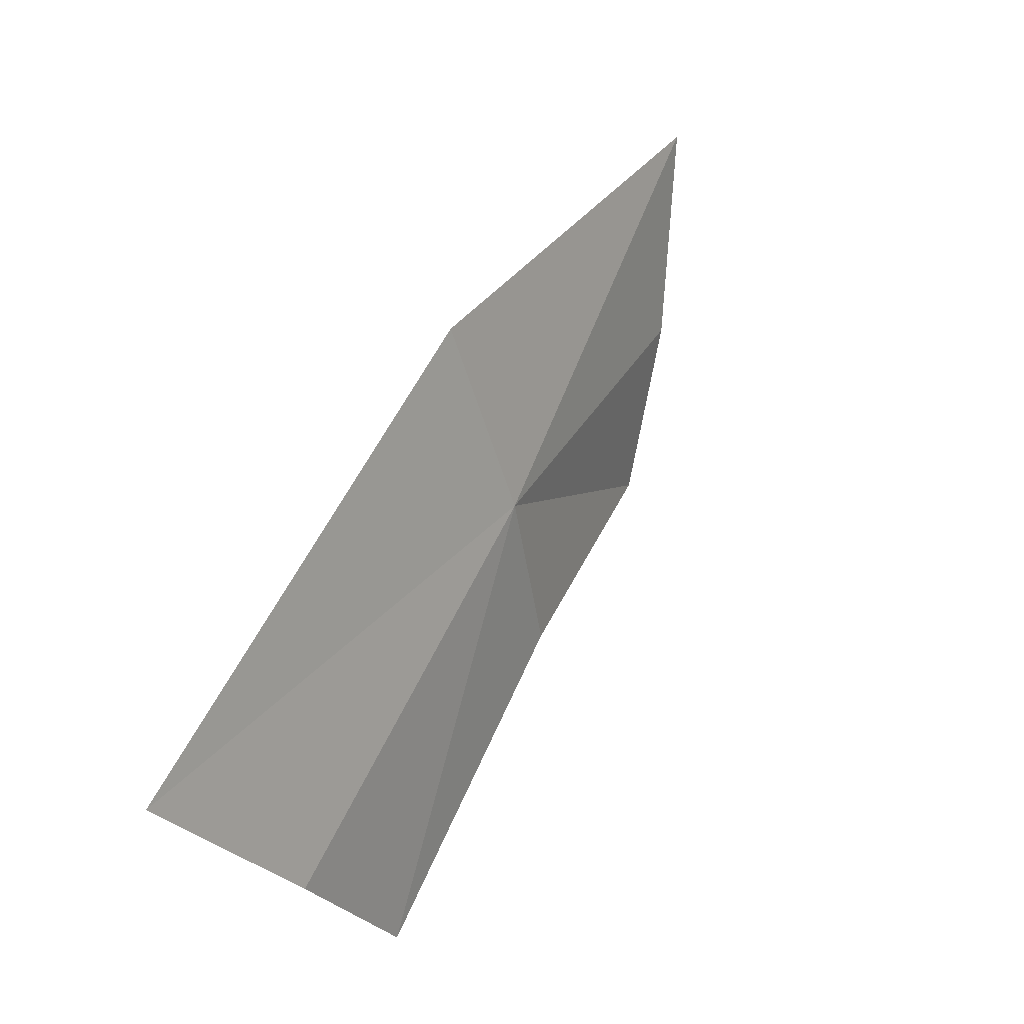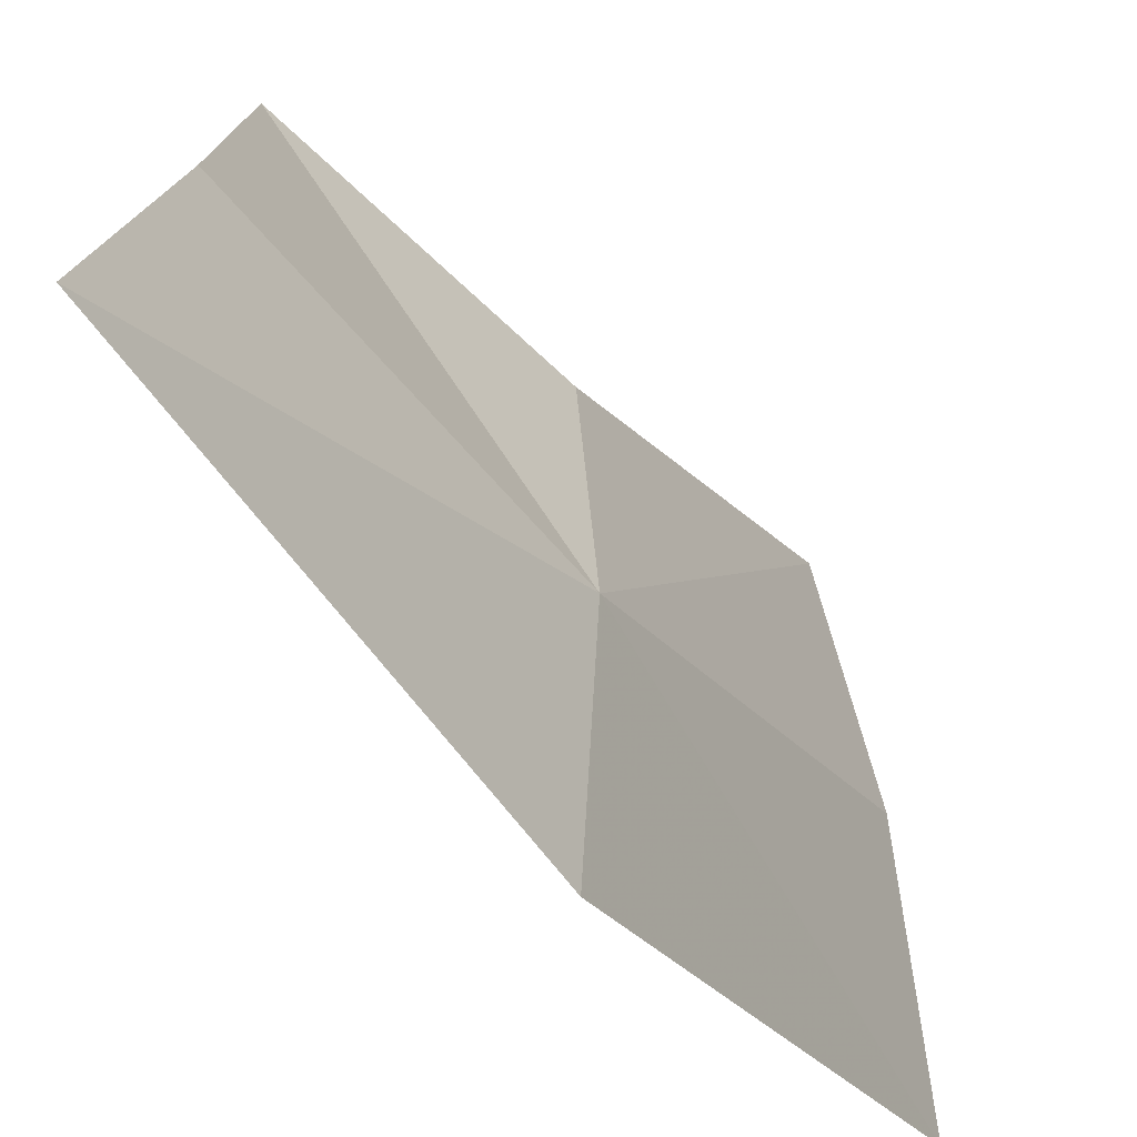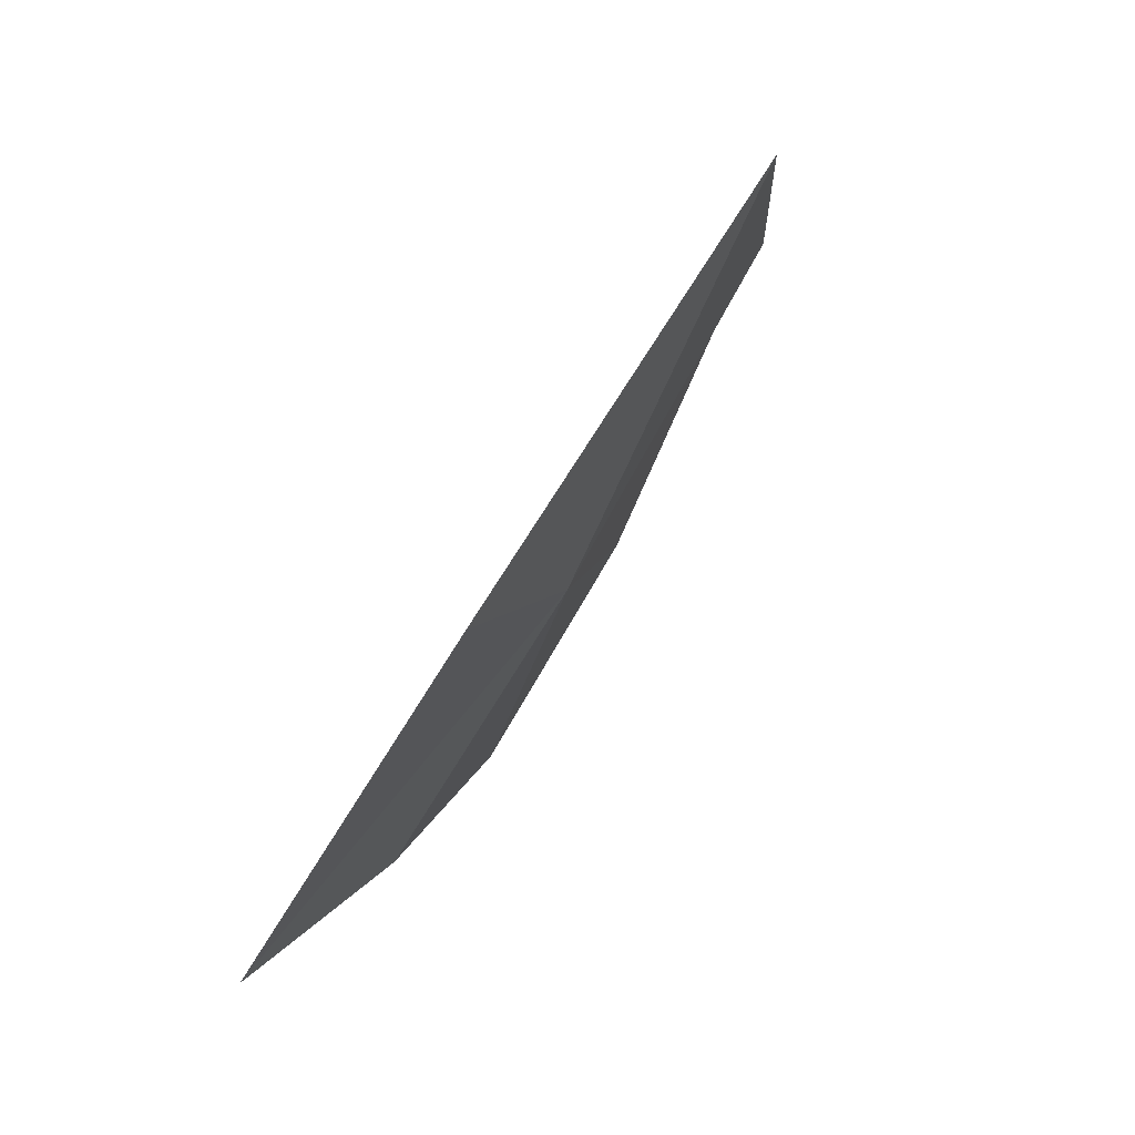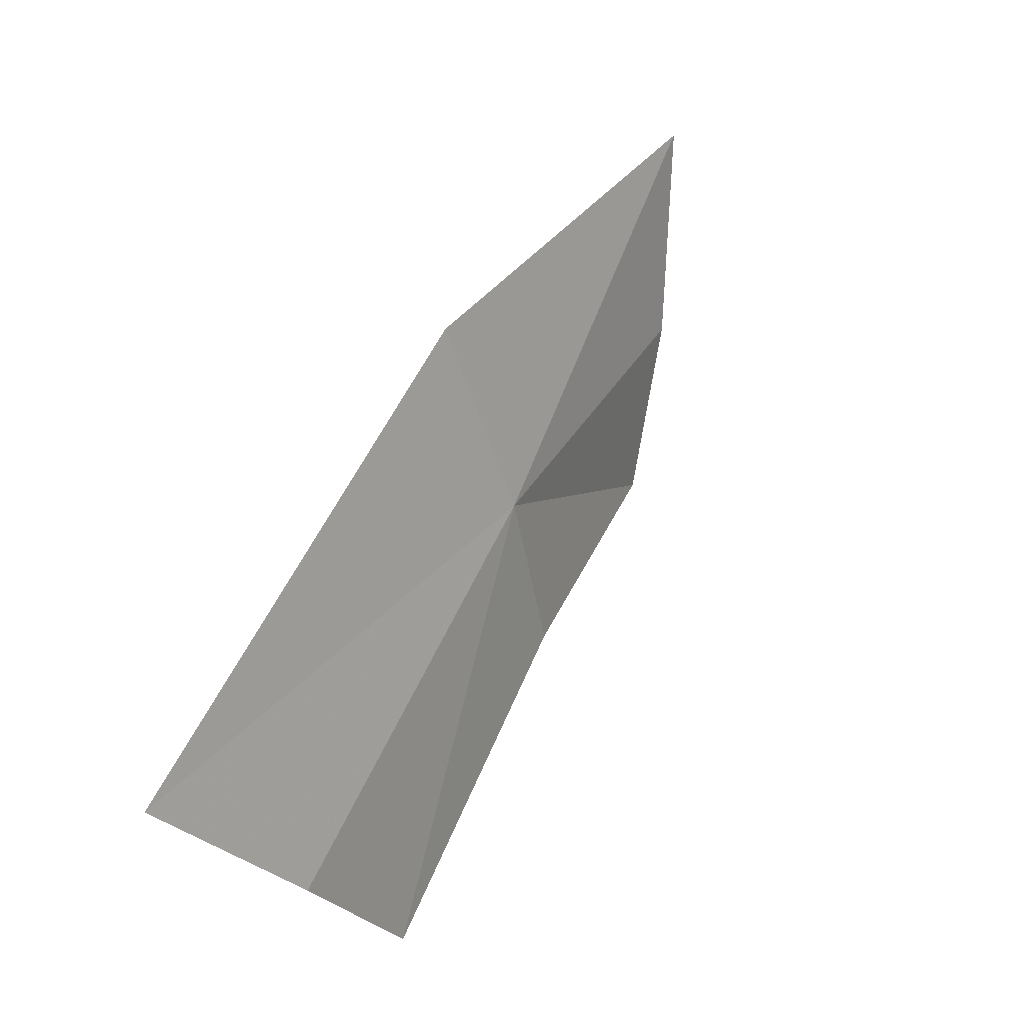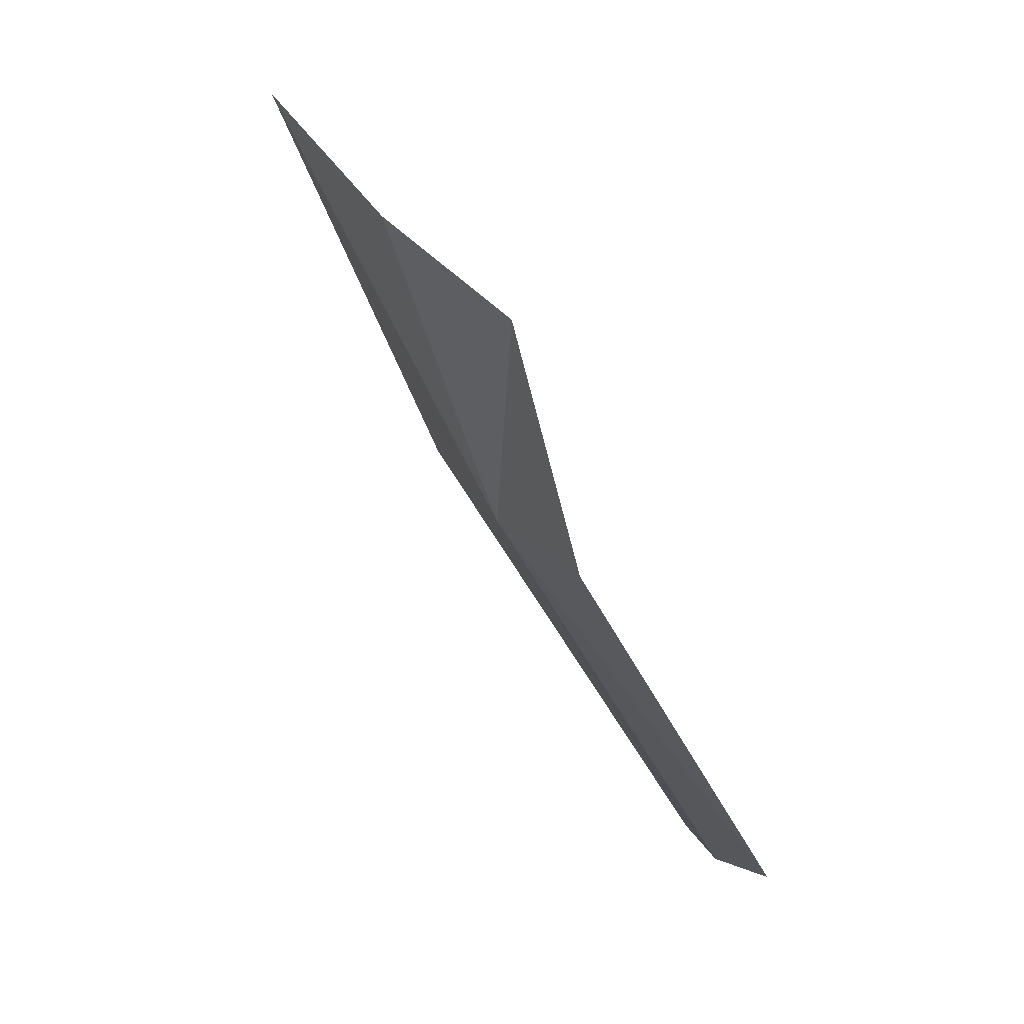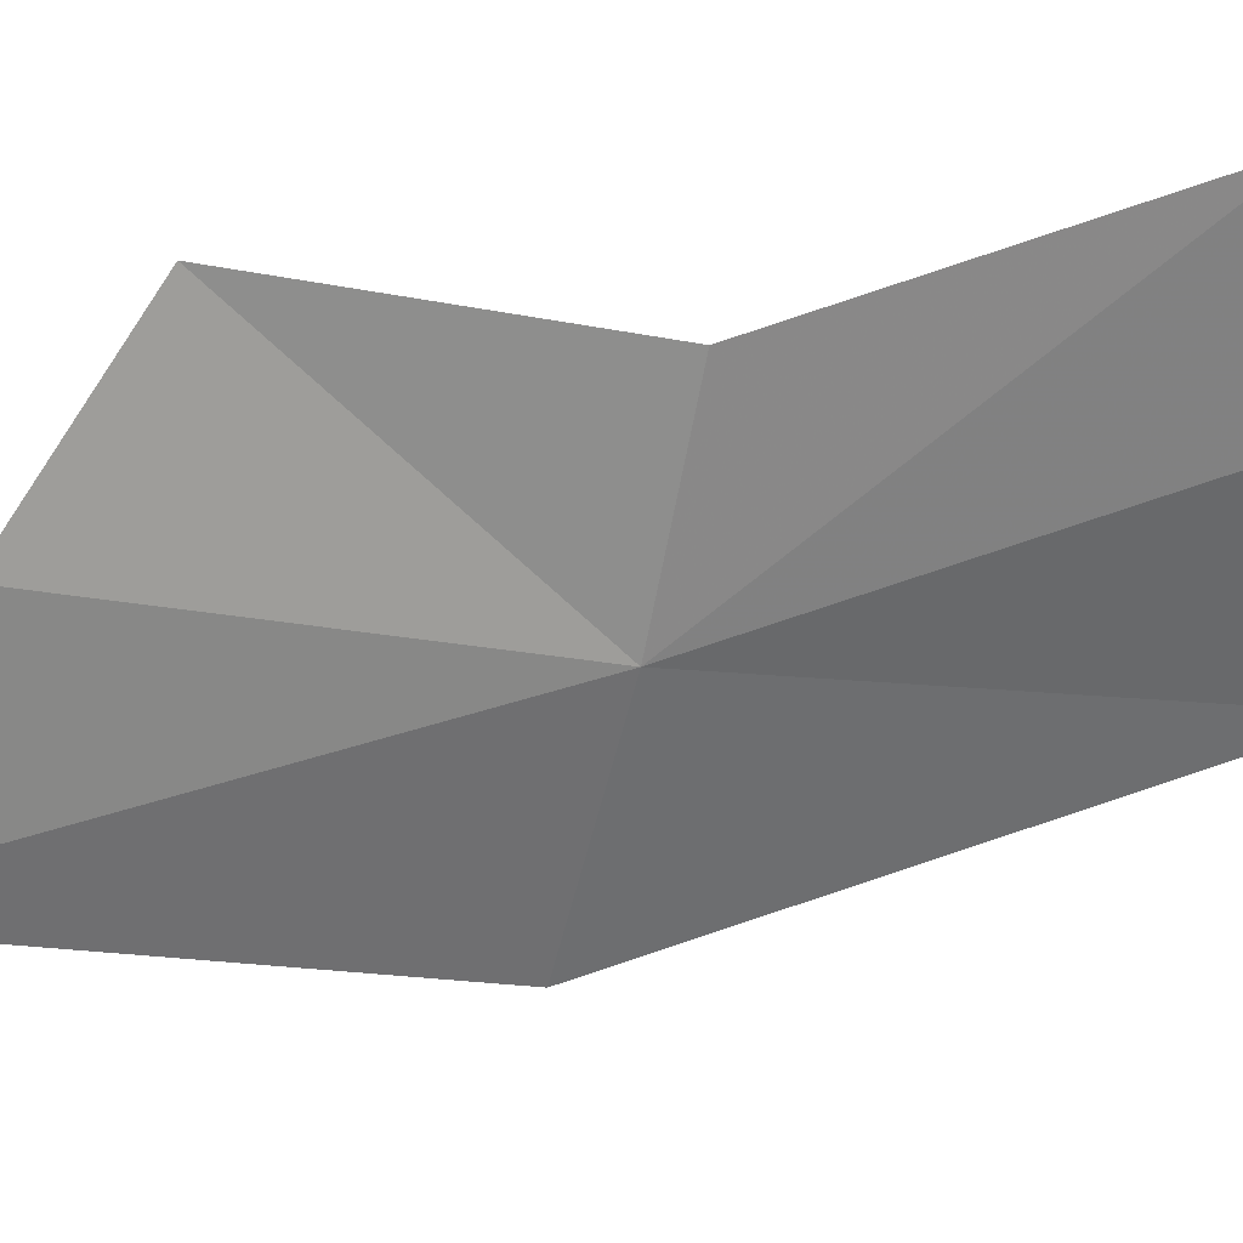
<metadata>
{"format":"obj","ext":"obj","renderer":"f3d","projection":"perspective","resolution":1024,"background":"white","views":[{"elev":-42.5,"azim":-148.9,"up":"+Y"},{"elev":-23.6,"azim":-121.2,"up":"+Z"},{"elev":22.2,"azim":-142.2,"up":"+Y"},{"elev":-42.9,"azim":-147.6,"up":"+Y"},{"elev":10.0,"azim":-4.7,"up":"+Y"},{"elev":43.6,"azim":-81.9,"up":"+Z"}]}
</metadata>
<code>
v -0.1321 -0.2278 0.8181
v -0.1323 -0.2172 0.8297
v -0.1289 -0.2289 0.8258
v -0.1375 -0.213 0.824
v -0.1203 -0.2429 0.8268
v -0.1212 -0.245 0.8184
v -0.1209 -0.2468 0.8081
v -0.1344 -0.2257 0.8086
v -0.1425 -0.2076 0.8171
f 1 3 2
f 1 2 4
f 1 6 5
f 1 5 3
f 1 7 6
f 1 4 9
f 1 8 7
f 1 9 8

</code>
